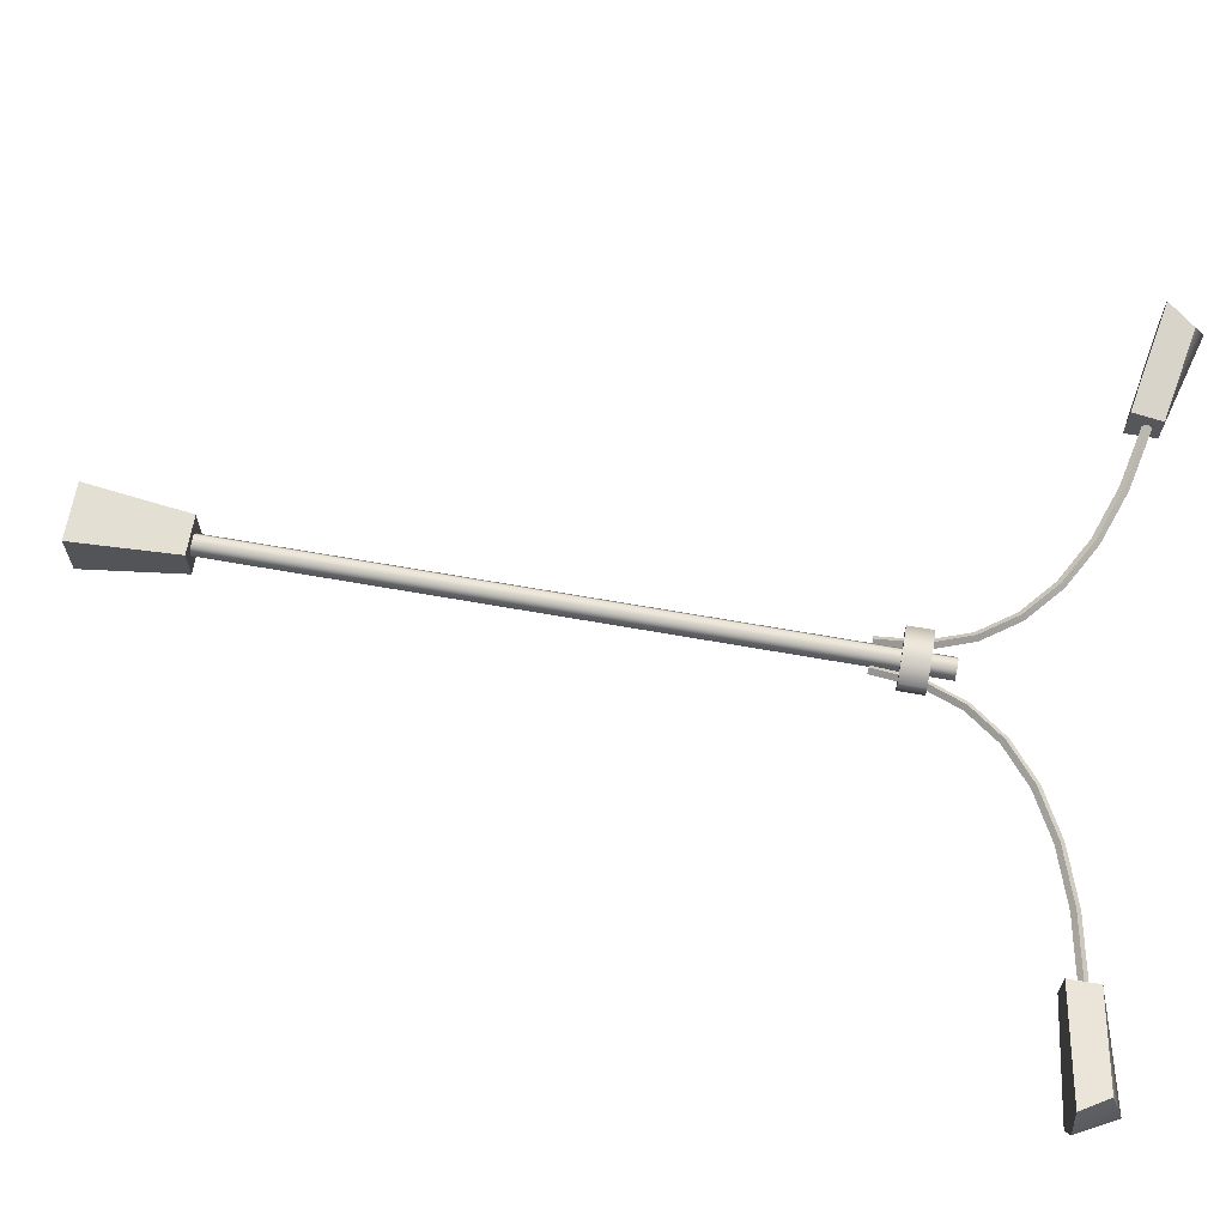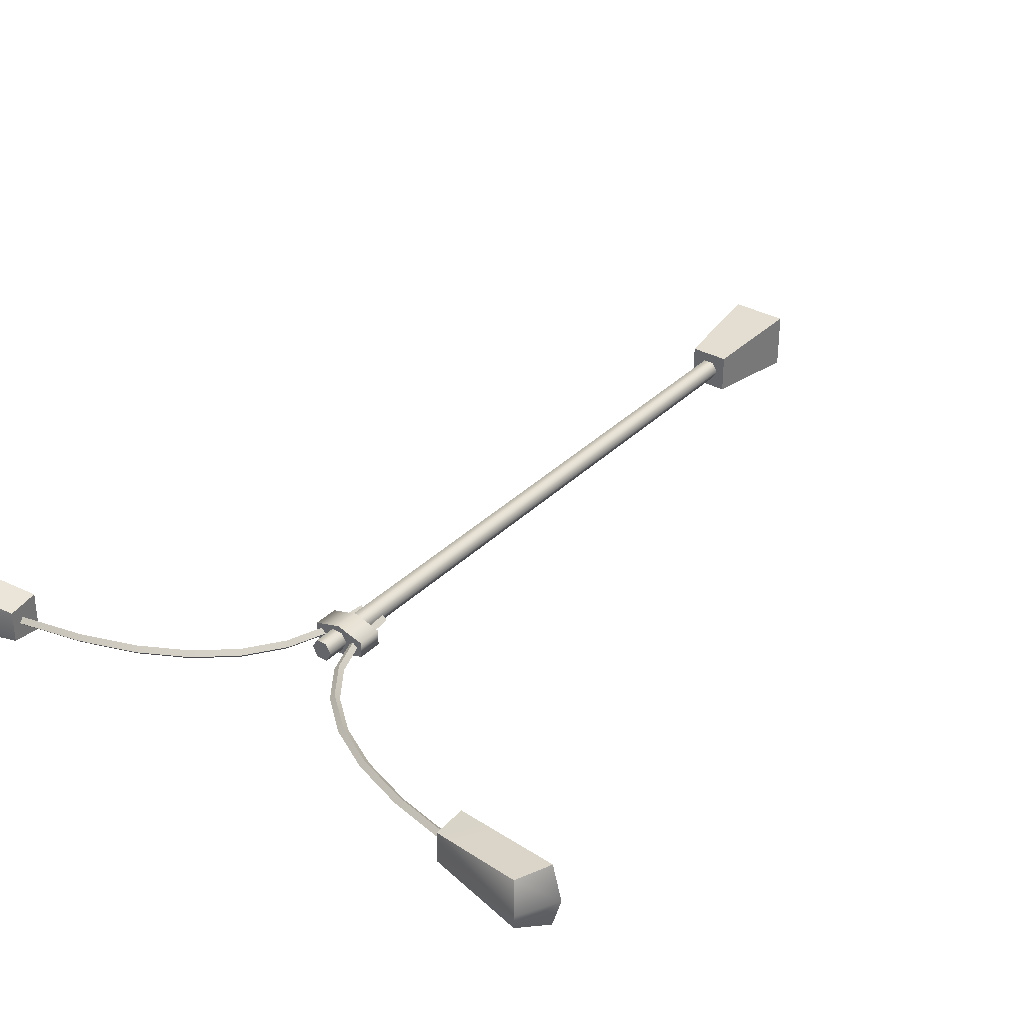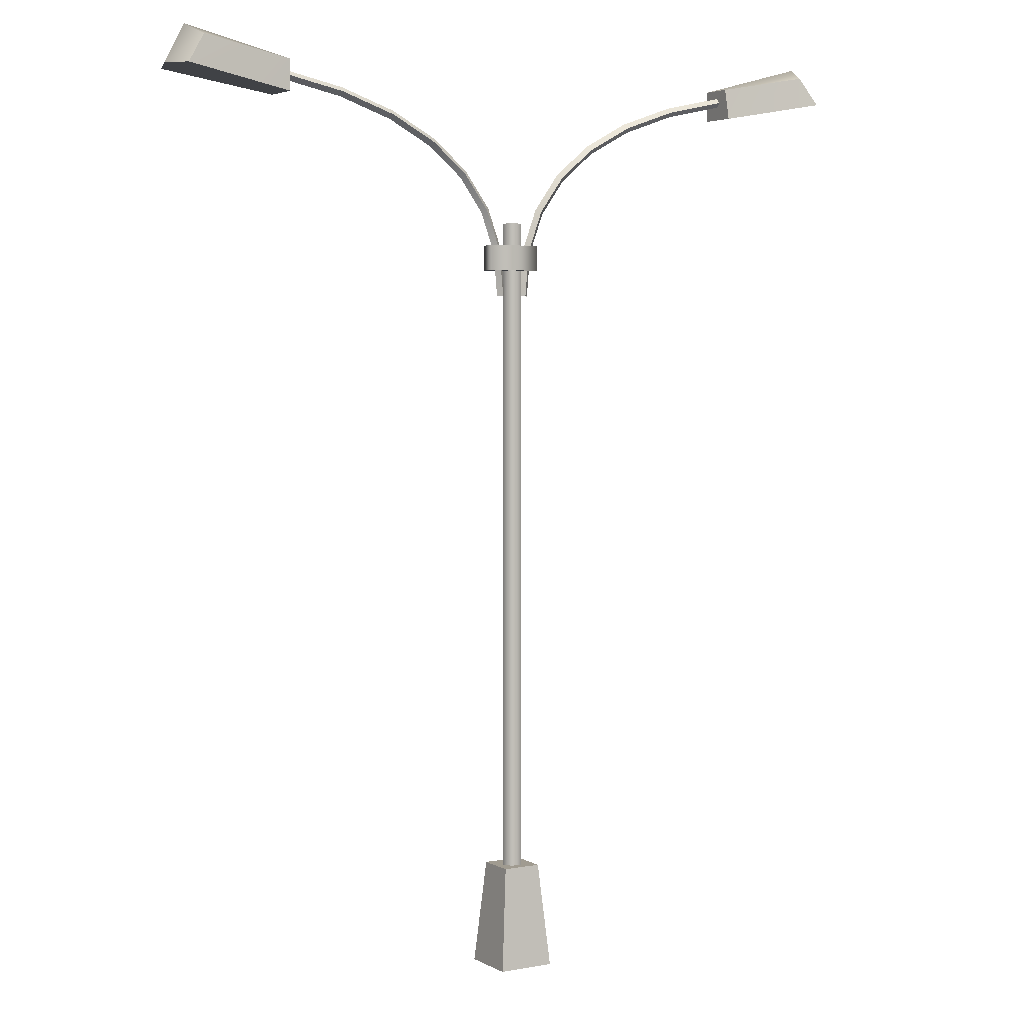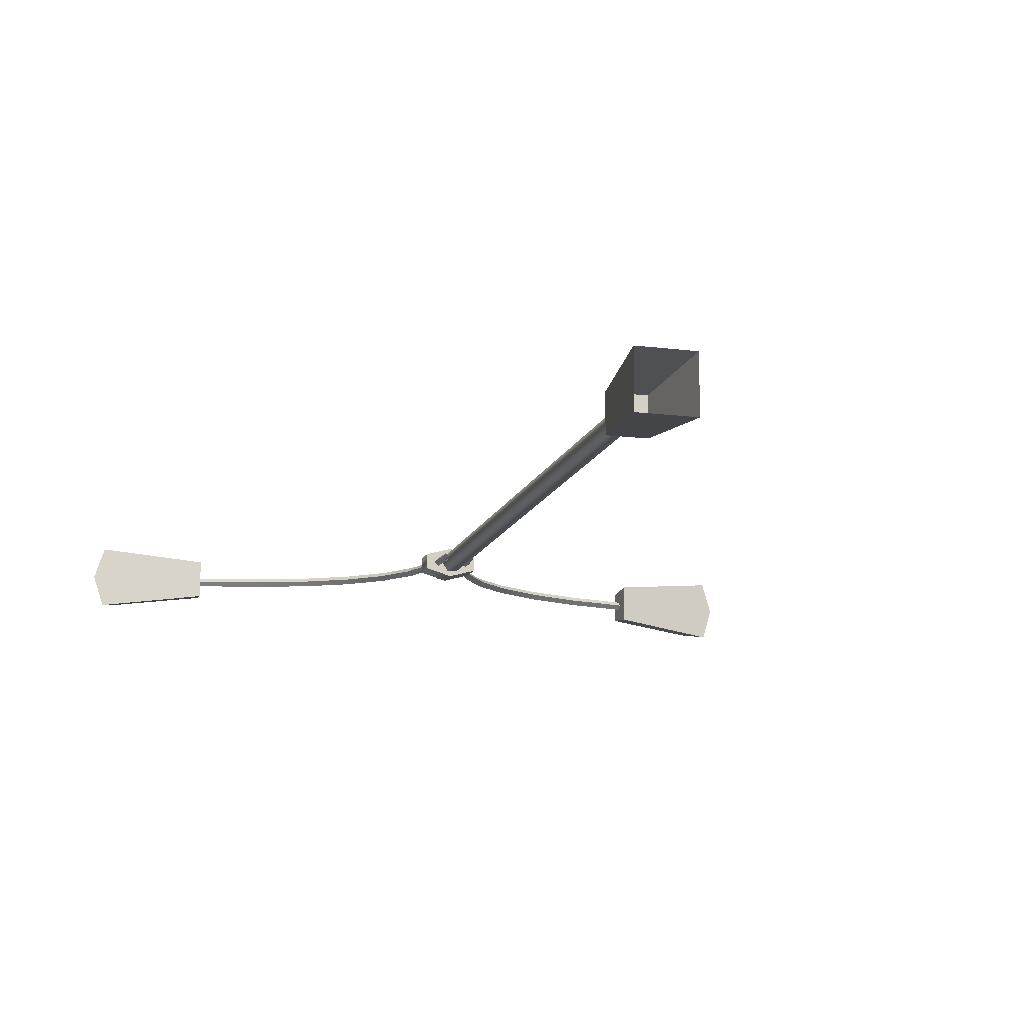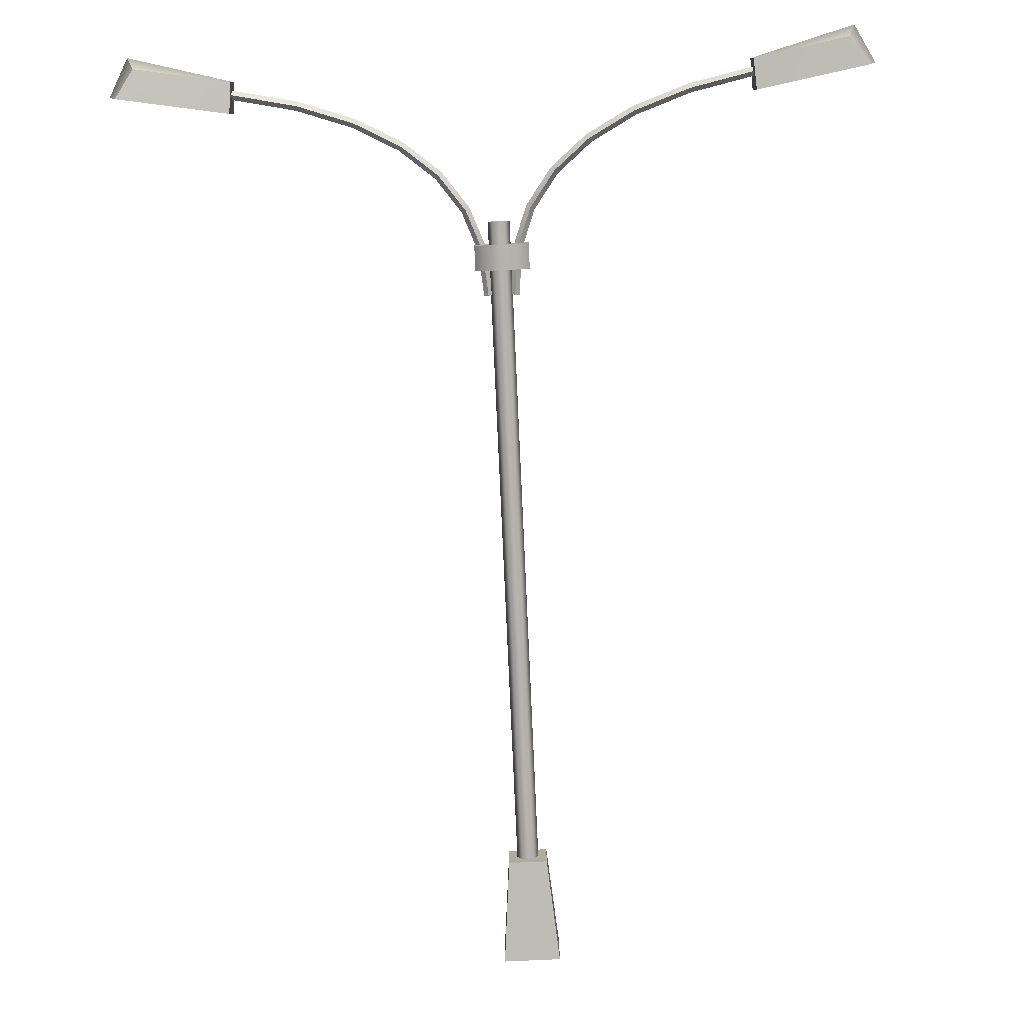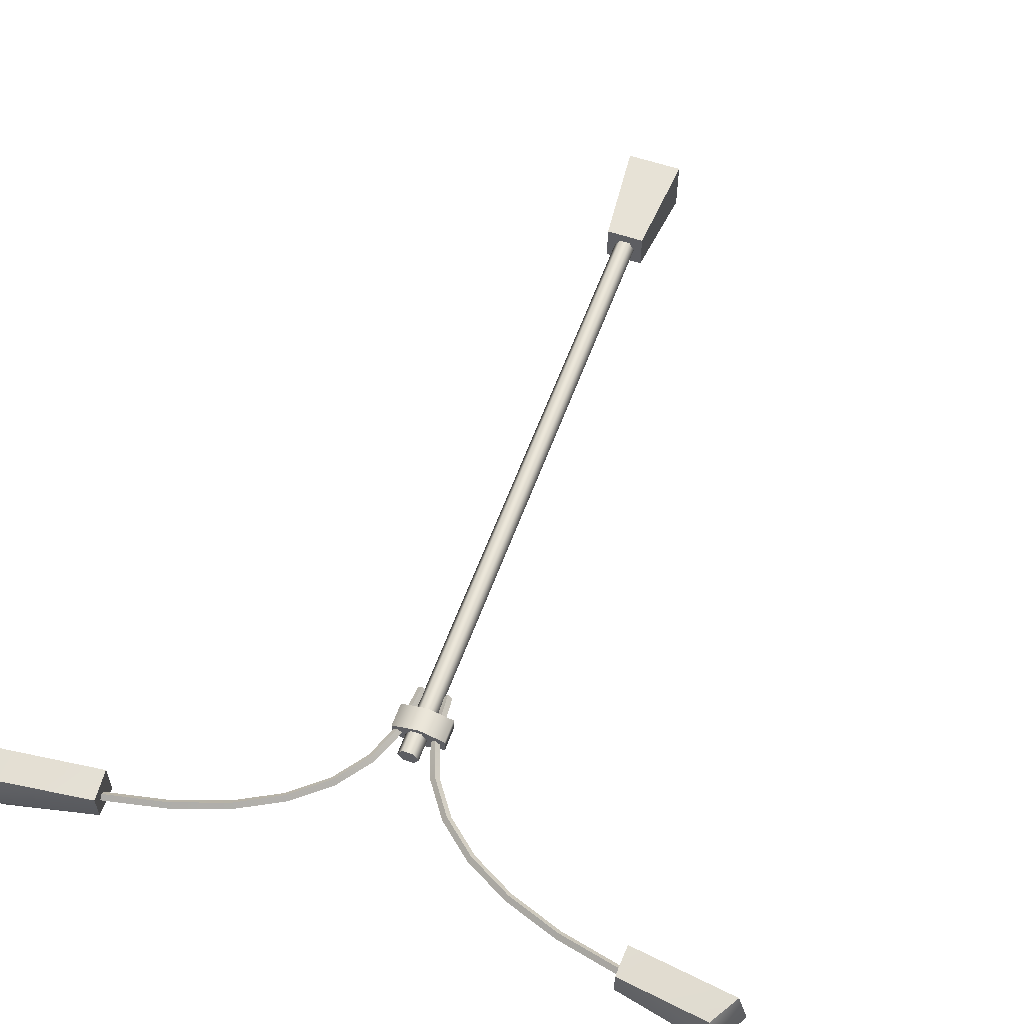
<metadata>
{"format":"obj","ext":"obj","renderer":"f3d","projection":"perspective","resolution":1024,"background":"white","views":[{"elev":66.4,"azim":-79.9,"up":"+Y"},{"elev":33.4,"azim":37.1,"up":"+Y"},{"elev":4.2,"azim":148.7,"up":"+Z"},{"elev":-13.8,"azim":164.2,"up":"+Y"},{"elev":-79.8,"azim":2.6,"up":"+Y"},{"elev":57.5,"azim":19.7,"up":"+Y"}]}
</metadata>
<code>
g LampPost_G
v 0.1148 0 1.092
v 0.05739 0.09941 1.092
v -0.05739 0.09941 1.092
v -0.1148 0 1.092
v -0.05739 -0.09941 1.092
v 0.05739 -0.09941 1.092
v 0.1148 0 8.035
v 0.05739 0.09941 8.035
v -0.05739 0.09941 8.035
v -0.1148 0 8.035
v -0.05739 -0.09941 8.035
v 0.05739 -0.09941 8.035
v 0.01964 0.1649 7.536
v -0.265 0.08247 7.536
v -0.265 -0.08247 7.536
v 0.01964 -0.1649 7.536
v 0.3043 -0.08247 7.536
v 0.3043 0.08247 7.536
v 0.01964 0.1649 7.799
v -0.265 0.08247 7.799
v -0.265 -0.08247 7.799
v 0.01964 -0.1649 7.799
v 0.3043 -0.08247 7.799
v 0.3043 0.08247 7.799
v -0.09226 0 7.271
v -0.1396 -0.04755 7.267
v -0.187 3.052e-07 7.262
v -0.1396 0.04755 7.267
v -0.1364 0 7.754
v -0.1832 -0.04755 7.744
v -0.2299 0 7.733
v -0.1832 0.04755 7.744
v -0.2965 0 8.19
v -0.3389 -0.04755 8.168
v -0.3813 0 8.146
v -0.3389 0.04755 8.168
v -0.5693 0 8.571
v -0.6045 -0.04755 8.538
v -0.6397 0 8.506
v -0.6045 0.04755 8.538
v -0.9508 0 8.894
v -0.9778 -0.04755 8.854
v -1.005 0 8.815
v -0.9778 0.04755 8.854
v -1.437 0 9.158
v -1.456 -0.04755 9.114
v -1.476 0 9.07
v -1.456 0.04755 9.114
v -2.025 0 9.363
v -2.038 -0.04755 9.317
v -2.051 0 9.271
v -2.038 0.04755 9.317
v -2.711 0 9.509
v -2.721 -0.04755 9.463
v -2.731 0 9.416
v -2.721 0.04755 9.463
v 0.09226 -1.393e-08 7.271
v 0.1396 0.04755 7.267
v 0.187 -3.334e-07 7.262
v 0.1396 -0.04755 7.267
v 0.1364 -2.059e-08 7.754
v 0.1832 0.04755 7.744
v 0.2299 -3.472e-08 7.733
v 0.1832 -0.04755 7.744
v 0.2965 -4.476e-08 8.19
v 0.3389 0.04755 8.168
v 0.3813 -5.757e-08 8.146
v 0.3389 -0.04755 8.168
v 0.5693 -8.596e-08 8.571
v 0.6045 0.04755 8.538
v 0.6397 -9.659e-08 8.506
v 0.6045 -0.04755 8.538
v 0.9508 -1.436e-07 8.894
v 0.9778 0.04755 8.854
v 1.005 -1.517e-07 8.815
v 0.9778 -0.04755 8.854
v 1.437 -2.17e-07 9.158
v 1.456 0.04755 9.114
v 1.476 -2.228e-07 9.07
v 1.456 -0.04755 9.114
v 2.025 -3.058e-07 9.363
v 2.038 0.04755 9.317
v 2.051 -3.097e-07 9.271
v 2.038 -0.04755 9.317
v 2.711 -4.094e-07 9.509
v 2.721 0.04755 9.463
v 2.731 -4.124e-07 9.416
v 2.721 -0.04755 9.463
v -3.858 -0.3448 9.471
v -2.714 -0.2095 9.269
v -3.858 0.3448 9.471
v -2.714 0.2095 9.269
v -3.666 -0.2746 9.765
v -2.694 -0.1669 9.593
v -3.666 0.2746 9.765
v -2.694 0.1669 9.593
v -3.968 0 9.491
v -3.757 0 9.885
v 3.858 0.3448 9.471
v 2.714 0.2095 9.269
v 3.858 -0.3448 9.471
v 2.714 -0.2095 9.269
v 3.666 0.2746 9.765
v 2.694 0.1669 9.593
v 3.666 -0.2746 9.765
v 2.694 -0.1669 9.593
v 3.968 -5.991e-07 9.491
v 3.757 -5.674e-07 9.885
v -0.3013 0.3013 7.935e-06
v -0.3013 -0.3013 7.935e-06
v 0.3013 0.3013 7.935e-06
v 0.3013 -0.3013 7.935e-06
v -0.2052 0.2052 1.092
v -0.2052 -0.2052 1.092
v 0.2052 0.2052 1.092
v 0.2052 -0.2052 1.092
v 0.05739 0.09941 1.092
v 0.05739 0.09941 8.035
v -0.05739 0.09941 1.092
v -0.05739 0.09941 8.035
v -0.1148 0 1.092
v -0.1148 0 8.035
v -0.05739 -0.09941 1.092
v -0.05739 -0.09941 8.035
v 0.05739 -0.09941 1.092
v 0.1148 0 8.035
v 0.1148 0 1.092
v 0.05739 -0.09941 8.035
v 0.05739 0.09941 8.035
v -0.1148 0 8.035
v -0.05739 0.09941 8.035
v 0.05739 -0.09941 8.035
v -0.05739 -0.09941 8.035
v 0.1148 0 8.035
v -0.265 0.08247 7.536
v -0.265 0.08247 7.799
v -0.265 -0.08247 7.536
v -0.265 -0.08247 7.799
v 0.3043 -0.08247 7.536
v 0.3043 -0.08247 7.799
v 0.3043 0.08247 7.536
v 0.3043 0.08247 7.799
v 0.3043 -0.08247 7.536
v -0.265 -0.08247 7.536
v 0.01964 -0.1649 7.536
v 0.01964 0.1649 7.536
v -0.265 0.08247 7.536
v 0.3043 0.08247 7.536
v -0.265 0.08247 7.799
v 0.01964 -0.1649 7.799
v -0.265 -0.08247 7.799
v 0.3043 0.08247 7.799
v 0.3043 -0.08247 7.799
v 0.01964 0.1649 7.799
v -0.1396 -0.04755 7.267
v -0.1832 -0.04755 7.744
v -0.187 3.052e-07 7.262
v -0.2299 0 7.733
v -0.1364 0 7.754
v -0.1396 0.04755 7.267
v -0.09226 0 7.271
v -0.1832 0.04755 7.744
v -0.3389 -0.04755 8.168
v -0.3813 0 8.146
v -0.2965 0 8.19
v -0.3389 0.04755 8.168
v -0.6045 -0.04755 8.538
v -0.6397 0 8.506
v -0.5693 0 8.571
v -0.6045 0.04755 8.538
v -0.9778 -0.04755 8.854
v -1.005 0 8.815
v -0.9508 0 8.894
v -0.9778 0.04755 8.854
v -1.456 -0.04755 9.114
v -1.476 0 9.07
v -1.437 0 9.158
v -1.456 0.04755 9.114
v -2.038 -0.04755 9.317
v -2.051 0 9.271
v -2.025 0 9.363
v -2.038 0.04755 9.317
v -2.721 -0.04755 9.463
v -2.731 0 9.416
v -2.711 0 9.509
v -2.721 0.04755 9.463
v 0.1396 0.04755 7.267
v 0.1832 0.04755 7.744
v 0.187 -3.334e-07 7.262
v 0.2299 -3.472e-08 7.733
v 0.1364 -2.059e-08 7.754
v 0.1396 -0.04755 7.267
v 0.09226 -1.393e-08 7.271
v 0.1832 -0.04755 7.744
v 0.3389 0.04755 8.168
v 0.3813 -5.757e-08 8.146
v 0.2965 -4.476e-08 8.19
v 0.3389 -0.04755 8.168
v 0.6045 0.04755 8.538
v 0.6397 -9.659e-08 8.506
v 0.5693 -8.596e-08 8.571
v 0.6045 -0.04755 8.538
v 0.9778 0.04755 8.854
v 1.005 -1.517e-07 8.815
v 0.9508 -1.436e-07 8.894
v 0.9778 -0.04755 8.854
v 1.456 0.04755 9.114
v 1.476 -2.228e-07 9.07
v 1.437 -2.17e-07 9.158
v 1.456 -0.04755 9.114
v 2.038 0.04755 9.317
v 2.051 -3.097e-07 9.271
v 2.025 -3.058e-07 9.363
v 2.038 -0.04755 9.317
v 2.721 0.04755 9.463
v 2.731 -4.124e-07 9.416
v 2.711 -4.094e-07 9.509
v 2.721 -0.04755 9.463
v -3.858 -0.3448 9.471
v -2.694 -0.1669 9.593
v -2.714 -0.2095 9.269
v -3.666 -0.2746 9.765
v -2.714 -0.2095 9.269
v -2.714 0.2095 9.269
v -2.694 -0.1669 9.593
v -2.714 0.2095 9.269
v -3.858 0.3448 9.471
v -2.694 0.1669 9.593
v -3.968 0 9.491
v -3.666 0.2746 9.765
v -3.757 0 9.885
v -3.858 0.3448 9.471
v -3.666 -0.2746 9.765
v -3.858 -0.3448 9.471
v -2.694 0.1669 9.593
v -3.666 0.2746 9.765
v 3.858 0.3448 9.471
v 2.694 0.1669 9.593
v 2.714 0.2095 9.269
v 3.666 0.2746 9.765
v 2.714 0.2095 9.269
v 2.714 -0.2095 9.269
v 2.694 0.1669 9.593
v 2.714 -0.2095 9.269
v 3.858 -0.3448 9.471
v 2.694 -0.1669 9.593
v 3.968 -5.991e-07 9.491
v 3.666 -0.2746 9.765
v 3.757 -5.674e-07 9.885
v 3.858 -0.3448 9.471
v 3.666 0.2746 9.765
v 3.858 0.3448 9.471
v 2.694 -0.1669 9.593
v 3.666 -0.2746 9.765
v -0.2052 -0.2052 1.092
v -0.2052 0.2052 1.092
v -0.3013 -0.3013 7.935e-06
v 0.2052 -0.2052 1.092
v -0.2052 -0.2052 1.092
v 0.3013 -0.3013 7.935e-06
v 0.2052 0.2052 1.092
v 0.2052 -0.2052 1.092
v 0.3013 0.3013 7.935e-06
v -0.2052 0.2052 1.092
v -0.3013 0.3013 7.935e-06
v 0.2052 0.2052 1.092
g LampPost_G_0
f 2 8 1
f 7 1 8
f 3 9 117
f 118 117 9
f 4 10 119
f 120 119 10
f 5 11 121
f 122 121 11
f 6 12 123
f 124 123 12
f 127 126 125
f 128 125 126
f 131 130 129
f 130 132 129
f 129 132 134
f 133 132 130
f 14 20 13
f 19 13 20
f 13 19 141
f 142 141 19
f 15 21 135
f 136 135 21
f 138 137 22
f 16 22 137
f 22 16 23
f 17 23 16
f 18 24 139
f 140 139 24
f 145 144 143
f 144 146 143
f 143 146 148
f 147 146 144
f 151 150 149
f 150 152 149
f 149 152 154
f 153 152 150
f 26 25 30
f 29 30 25
f 30 29 34
f 33 34 29
f 34 33 38
f 37 38 33
f 38 37 42
f 41 42 37
f 42 41 46
f 45 46 41
f 46 45 50
f 49 50 45
f 50 49 54
f 53 54 49
f 27 155 31
f 156 31 155
f 31 156 35
f 163 35 156
f 35 163 39
f 167 39 163
f 39 167 43
f 171 43 167
f 43 171 47
f 175 47 171
f 47 175 51
f 179 51 175
f 51 179 55
f 183 55 179
f 28 157 32
f 158 32 157
f 32 158 36
f 164 36 158
f 36 164 40
f 168 40 164
f 40 168 44
f 172 44 168
f 44 172 48
f 176 48 172
f 48 176 52
f 180 52 176
f 52 180 56
f 184 56 180
f 161 160 159
f 162 159 160
f 159 162 165
f 166 165 162
f 165 166 169
f 170 169 166
f 169 170 173
f 174 173 170
f 173 174 177
f 178 177 174
f 177 178 181
f 182 181 178
f 181 182 185
f 186 185 182
f 58 57 62
f 61 62 57
f 62 61 66
f 65 66 61
f 66 65 70
f 69 70 65
f 70 69 74
f 73 74 69
f 74 73 78
f 77 78 73
f 78 77 82
f 81 82 77
f 82 81 86
f 85 86 81
f 59 187 63
f 188 63 187
f 63 188 67
f 195 67 188
f 67 195 71
f 199 71 195
f 71 199 75
f 203 75 199
f 75 203 79
f 207 79 203
f 79 207 83
f 211 83 207
f 83 211 87
f 215 87 211
f 60 189 64
f 190 64 189
f 64 190 68
f 196 68 190
f 68 196 72
f 200 72 196
f 72 200 76
f 204 76 200
f 76 204 80
f 208 80 204
f 80 208 84
f 212 84 208
f 84 212 88
f 216 88 212
f 193 192 191
f 194 191 192
f 191 194 197
f 198 197 194
f 197 198 201
f 202 201 198
f 201 202 205
f 206 205 202
f 205 206 209
f 210 209 206
f 209 210 213
f 214 213 210
f 213 214 217
f 218 217 214
f 91 92 97
f 97 92 89
f 92 90 89
f 94 98 93
f 235 98 94
f 236 98 235
f 221 220 219
f 222 219 220
f 224 96 223
f 225 223 96
f 227 95 226
f 228 226 95
f 232 229 230
f 231 230 229
f 231 229 233
f 234 233 229
f 101 102 107
f 107 102 99
f 102 100 99
f 104 108 103
f 253 108 104
f 254 108 253
f 239 238 237
f 240 237 238
f 242 106 241
f 243 241 106
f 245 105 244
f 246 244 105
f 250 247 248
f 249 248 247
f 249 247 251
f 252 251 247
f 114 116 113
f 115 113 116
f 110 255 109
f 256 109 255
f 112 258 257
f 259 257 258
f 111 261 260
f 262 260 261
f 265 264 263
f 266 263 264

</code>
